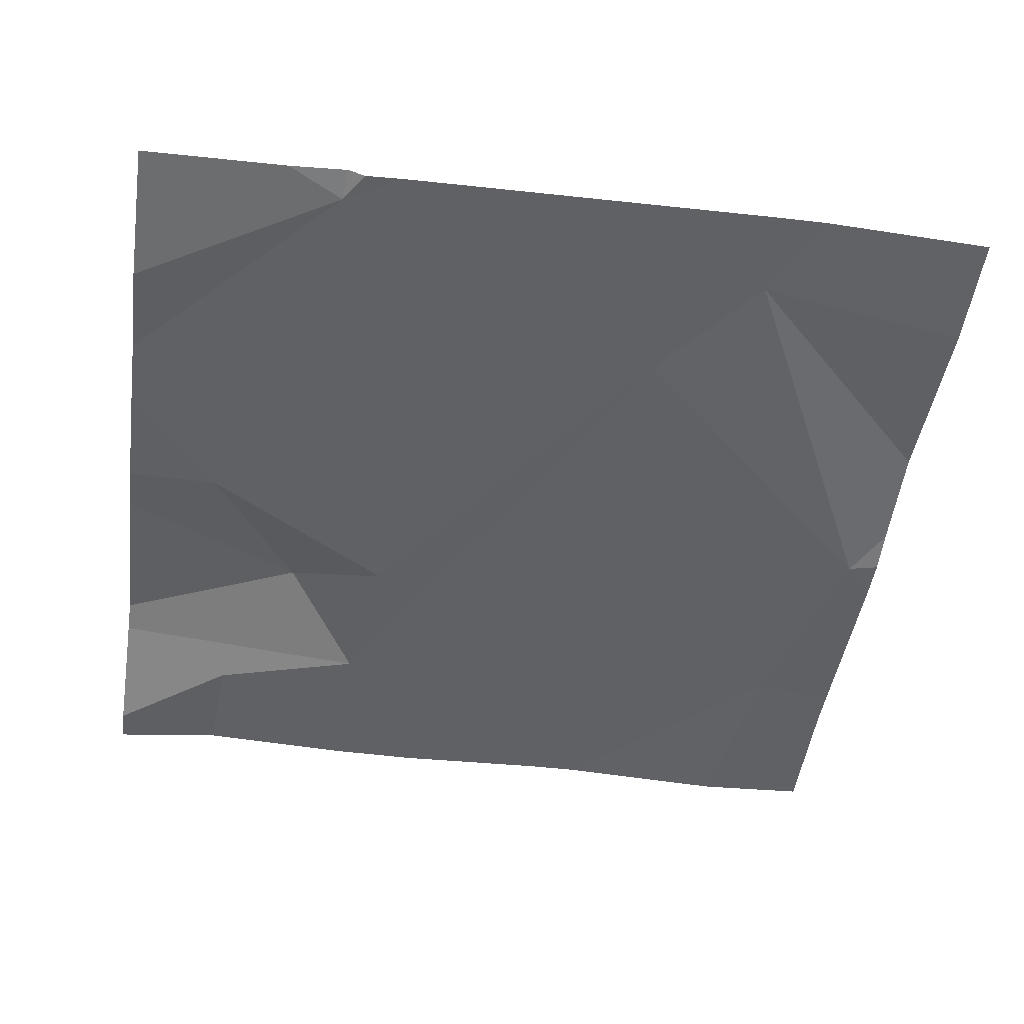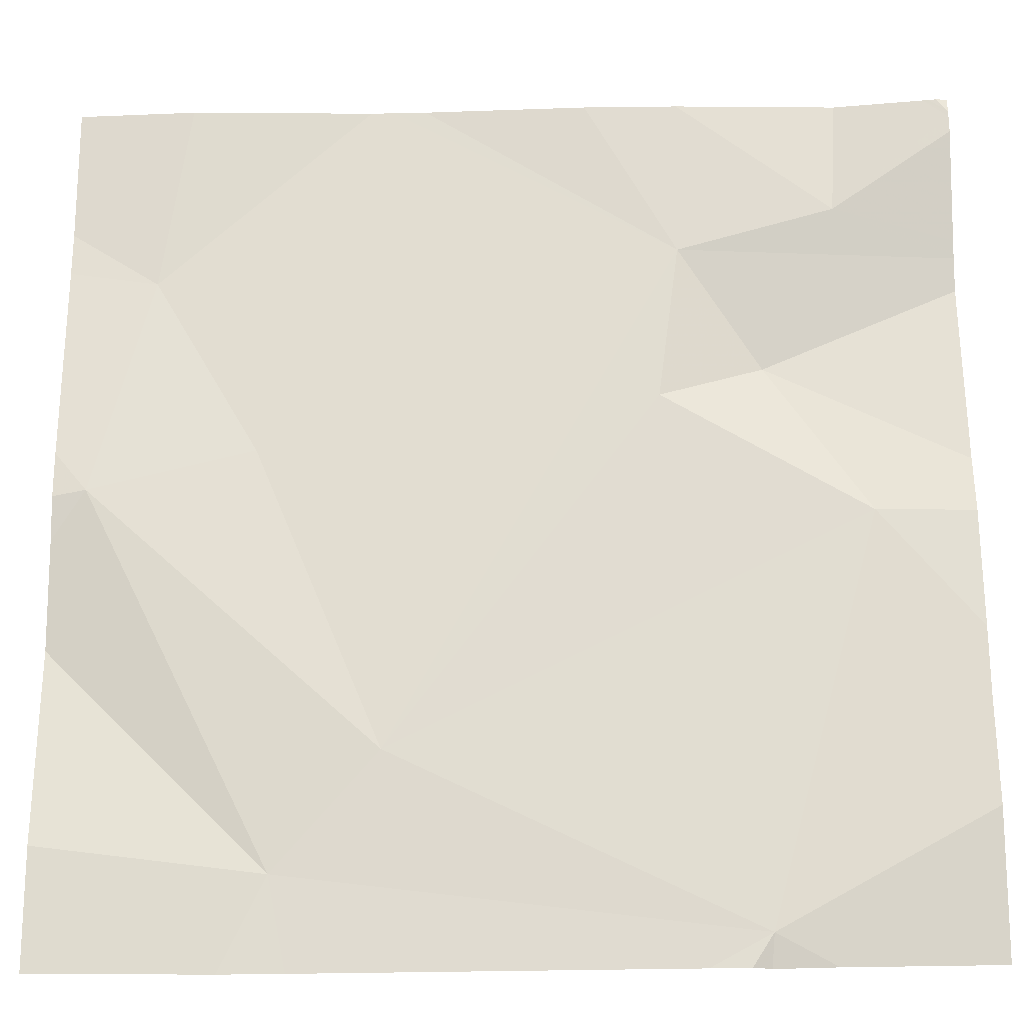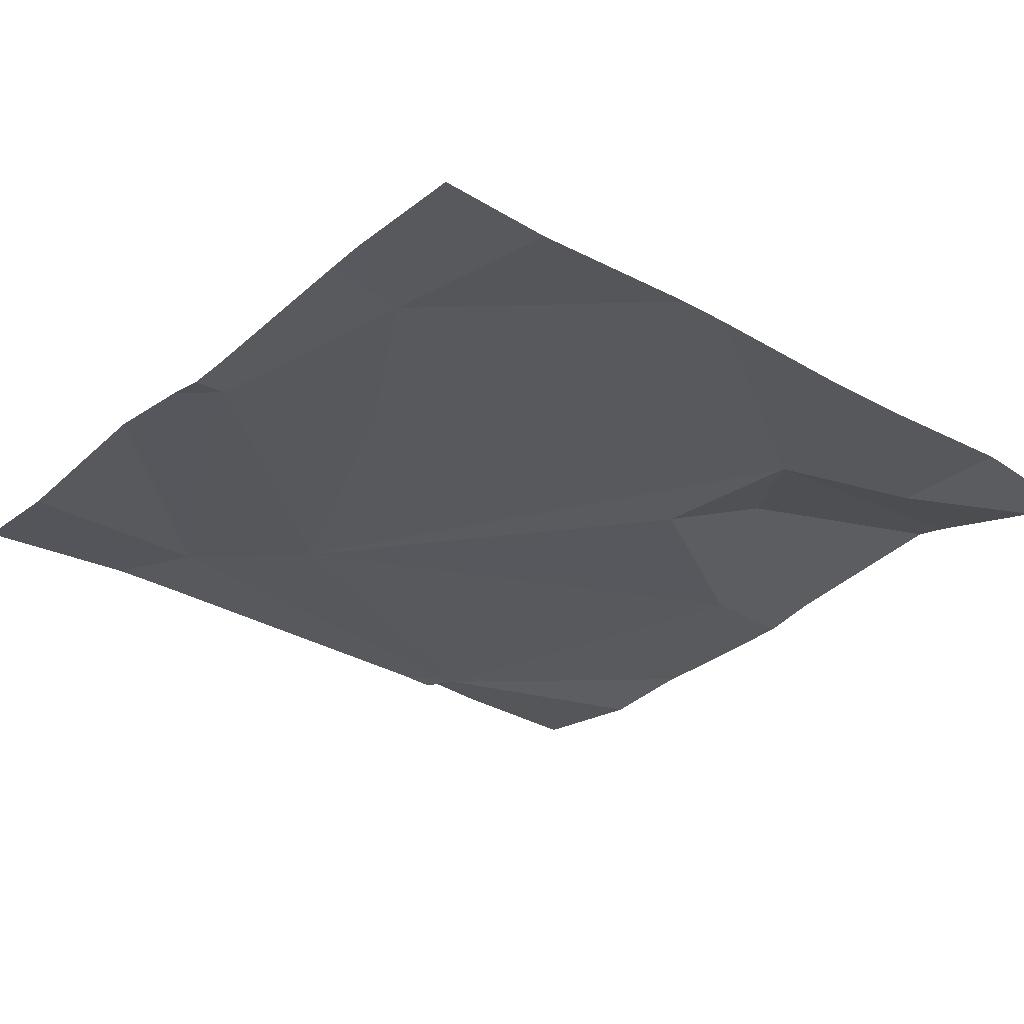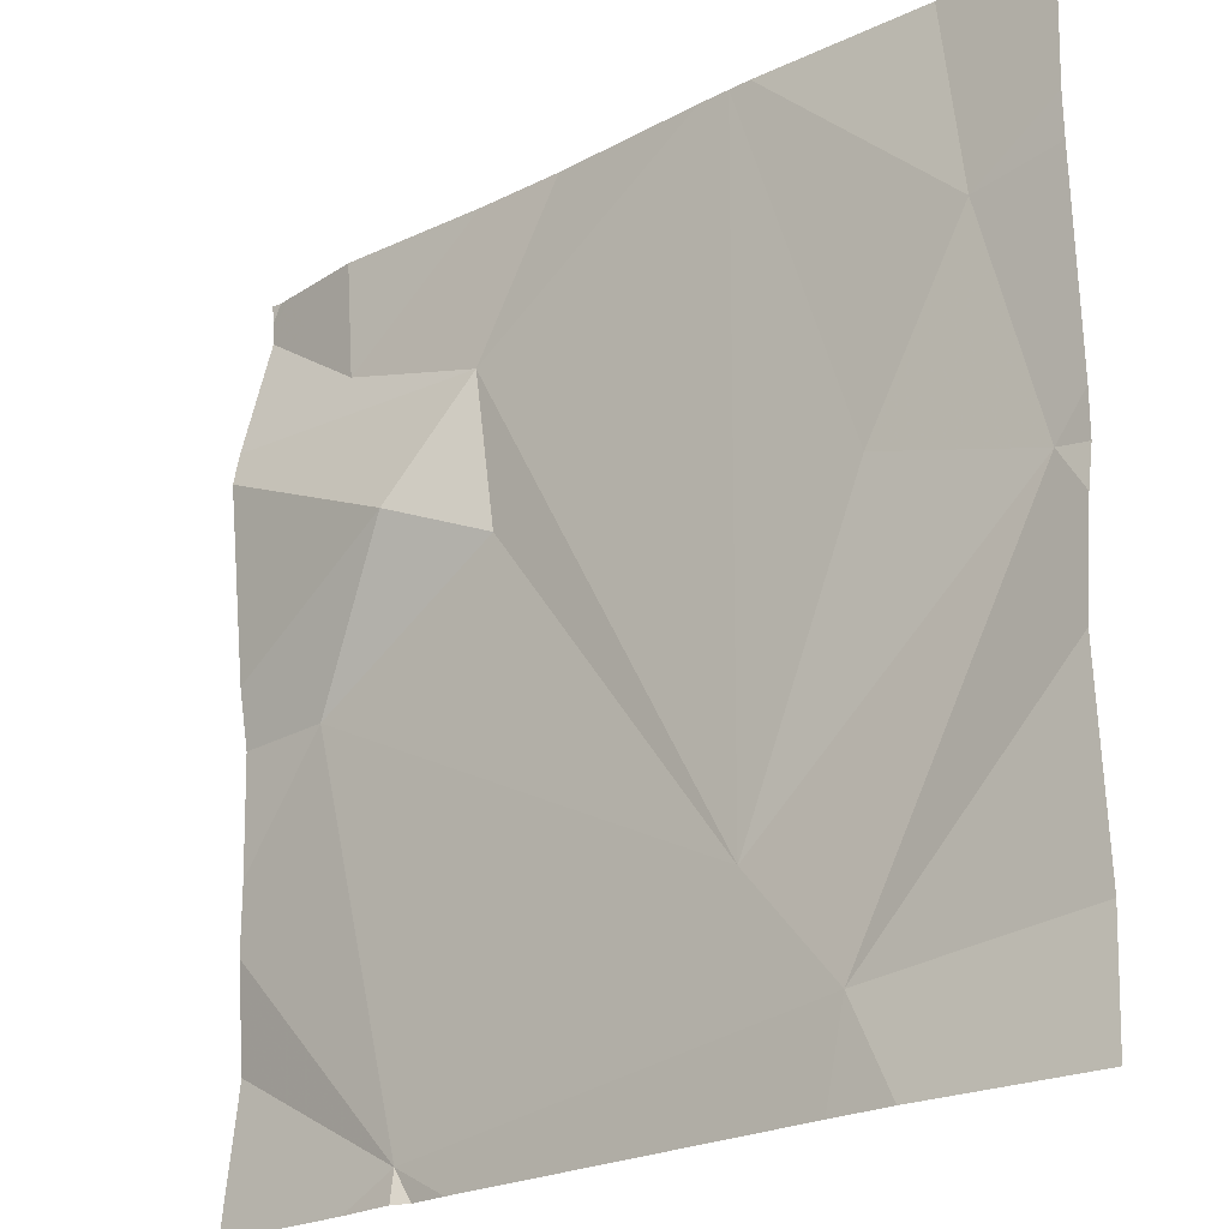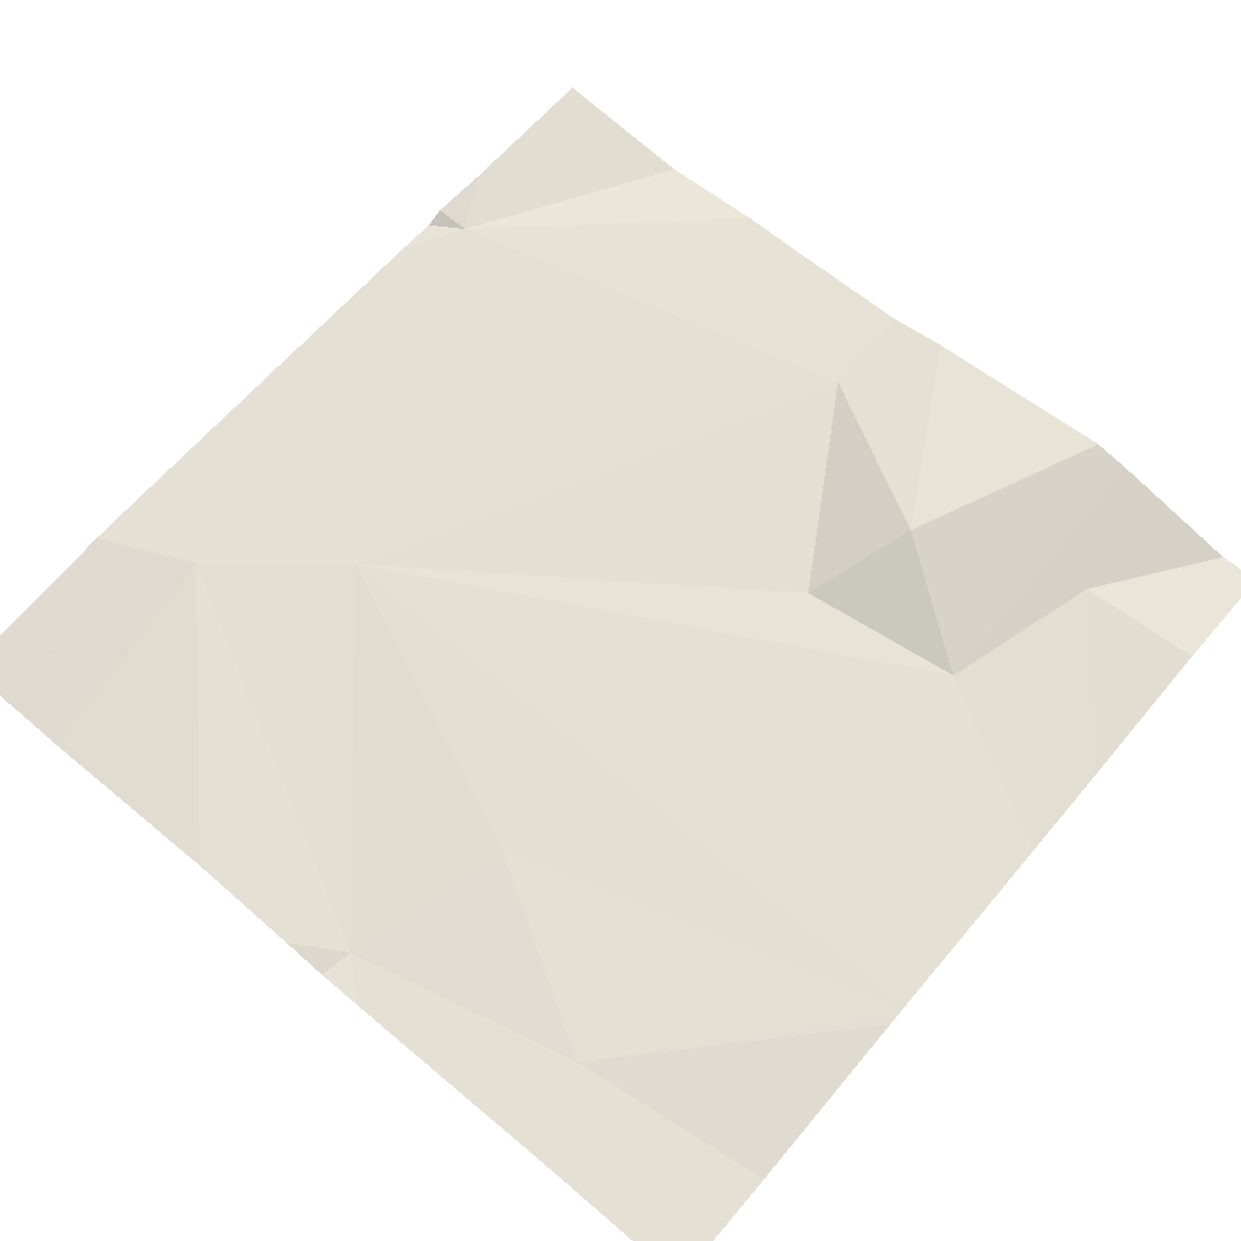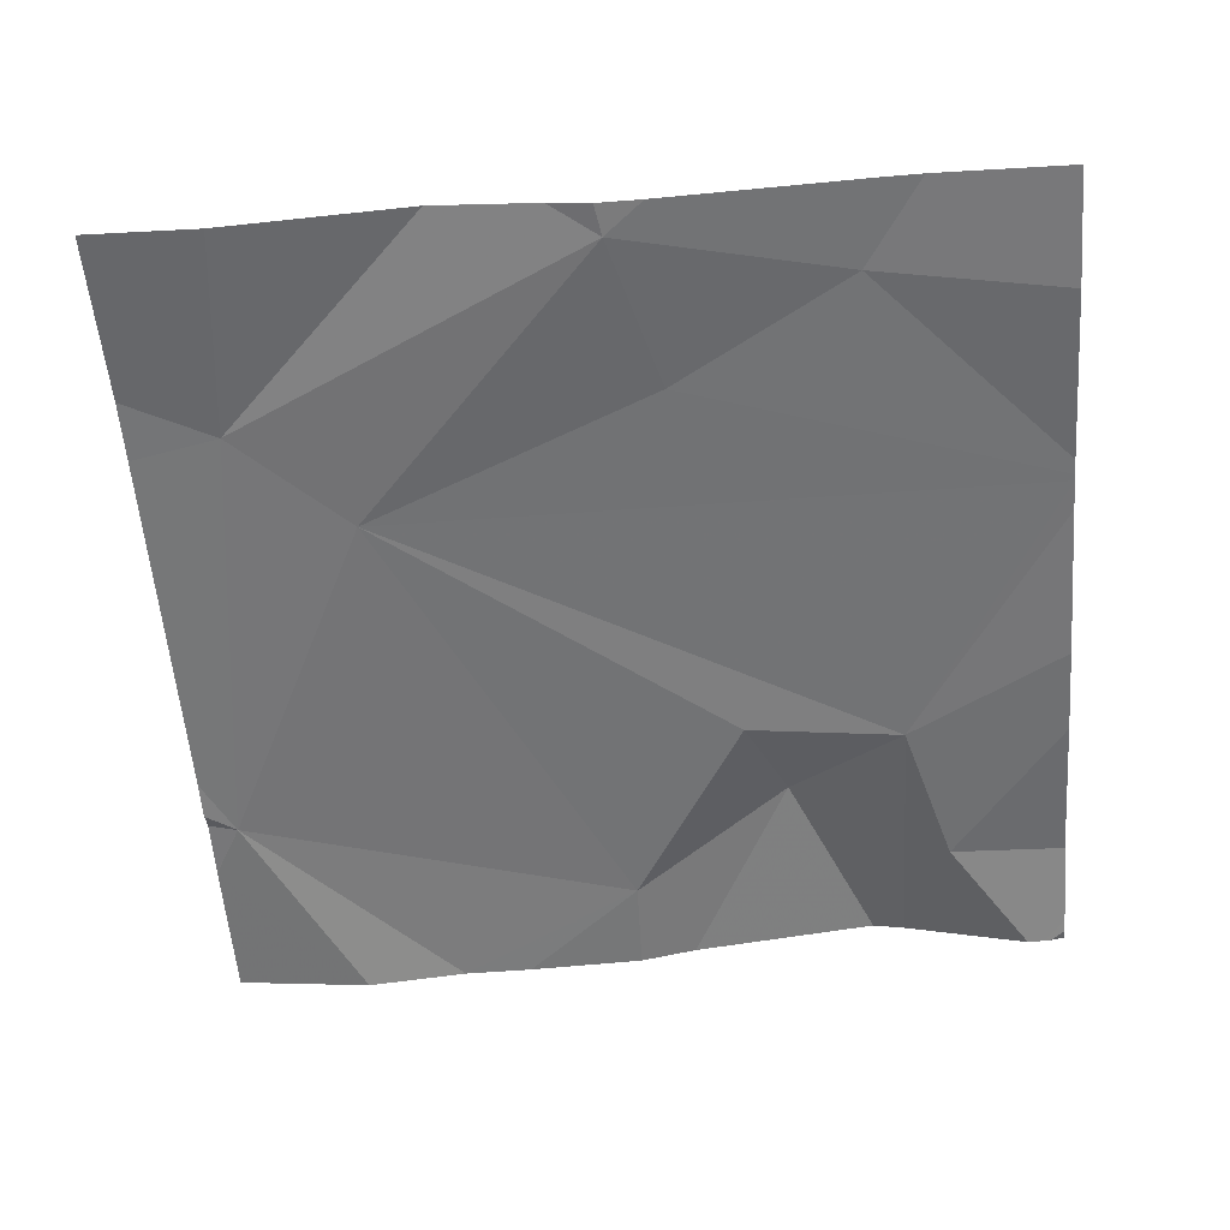
<metadata>
{"format":"obj","ext":"obj","renderer":"f3d","projection":"perspective","resolution":1024,"background":"white","views":[{"elev":-47.2,"azim":-8.2,"up":"+Z"},{"elev":-22.7,"azim":-178.4,"up":"+Y"},{"elev":-29.4,"azim":140.5,"up":"+Z"},{"elev":-22.7,"azim":40.9,"up":"+Y"},{"elev":66.5,"azim":130.3,"up":"+Z"},{"elev":-55.5,"azim":94.7,"up":"+Z"}]}
</metadata>
<code>
v -127.8 235.4 483.3
v -127.6 236.2 483.2
v -127.9 236.2 483.2
v -127.7 235.3 483.3
v -127.8 235.3 483.3
v -127.5 235.8 483.2
v -127.5 236 483.3
v -128.2 235.3 483.3
v -127.9 236.2 483.2
v -127.6 235.8 483.2
v -127.9 235.5 483.3
v -128.2 235.3 483.3
v -128.4 235.8 483.2
v -127.5 236.1 483.3
v -127.9 236.2 483.2
v -128.2 235.3 483.3
v -127.5 235.4 483.3
v -127.5 235.6 483.3
v -128.3 235.9 483.3
v -128.1 235.9 483.2
v -127.7 235.8 483.3
v -127.6 236 483.3
v -128.3 236.1 483.2
v -128.2 236.1 483.2
v -127.8 236.2 483.2
v -128.2 235.3 483.3
v -127.5 235.7 483.3
v -128.5 235.5 483.2
v -128.5 235.6 483.2
v -128.1 236.2 483.2
v -128.4 236.2 483.2
v -128.5 235.4 483.2
v -128.5 236.2 483.2
v -128.5 236.2 483.2
v -128.5 236.1 483.3
v -128.5 236.1 483.3
v -128.5 235.7 483.2
v -128.5 235.8 483.3
v -128.5 236 483.3
v -128.5 236.2 483.2
v -127.5 235.8 483.2
v -127.5 235.3 483.3
v -128.3 235.3 483.3
v -128.3 235.3 483.3
v -128.5 235.3 483.2
v -127.6 235.3 483.3
v -127.6 236.2 483.2
v -128.3 236.2 483.3
v -128.2 236.2 483.2
v -127.5 236.2 483.2
v -128.5 236.2 483.2
v -128.5 236.2 483.2
v -128.5 236.2 483.2
f 43 12 44
f 25 22 47
f 10 1 18
f 12 11 13
f 11 1 10
f 28 13 29
f 30 24 15
f 15 24 3
f 11 12 1
f 44 12 32
f 5 12 16
f 20 19 13
f 21 10 22
f 35 23 36
f 42 17 46
f 19 20 24
f 3 21 9
f 20 11 24
f 37 19 38
f 19 24 35
f 11 20 13
f 7 10 6
f 9 22 25
f 26 12 8
f 22 14 2
f 24 11 3
f 9 21 22
f 41 10 27
f 31 23 48
f 23 24 30
f 11 10 21
f 28 12 13
f 6 10 41
f 16 12 26
f 29 13 37
f 3 11 21
f 44 32 45
f 14 22 7
f 32 12 28
f 7 22 10
f 33 34 31
f 8 12 43
f 35 24 23
f 5 1 12
f 27 10 18
f 36 23 40
f 37 13 19
f 31 34 23
f 17 1 4
f 38 19 39
f 39 19 35
f 4 1 5
f 40 23 34
f 18 1 17
f 2 14 50
f 46 17 4
f 47 22 2
f 48 23 49
f 49 23 30
f 51 33 52
f 52 33 31
f 53 33 51

</code>
